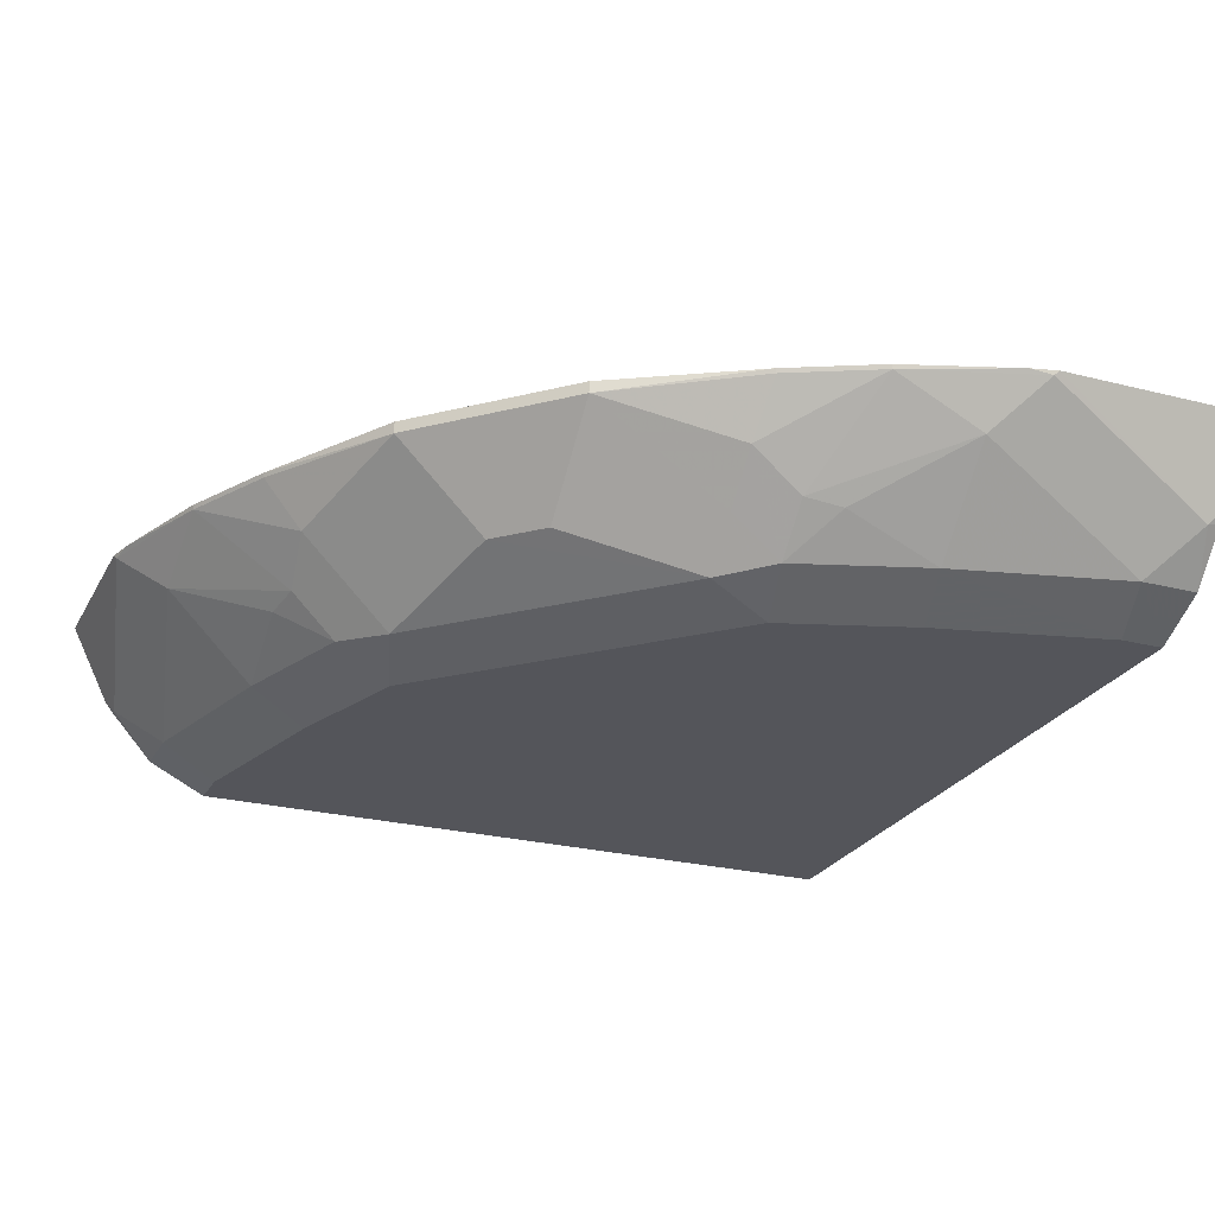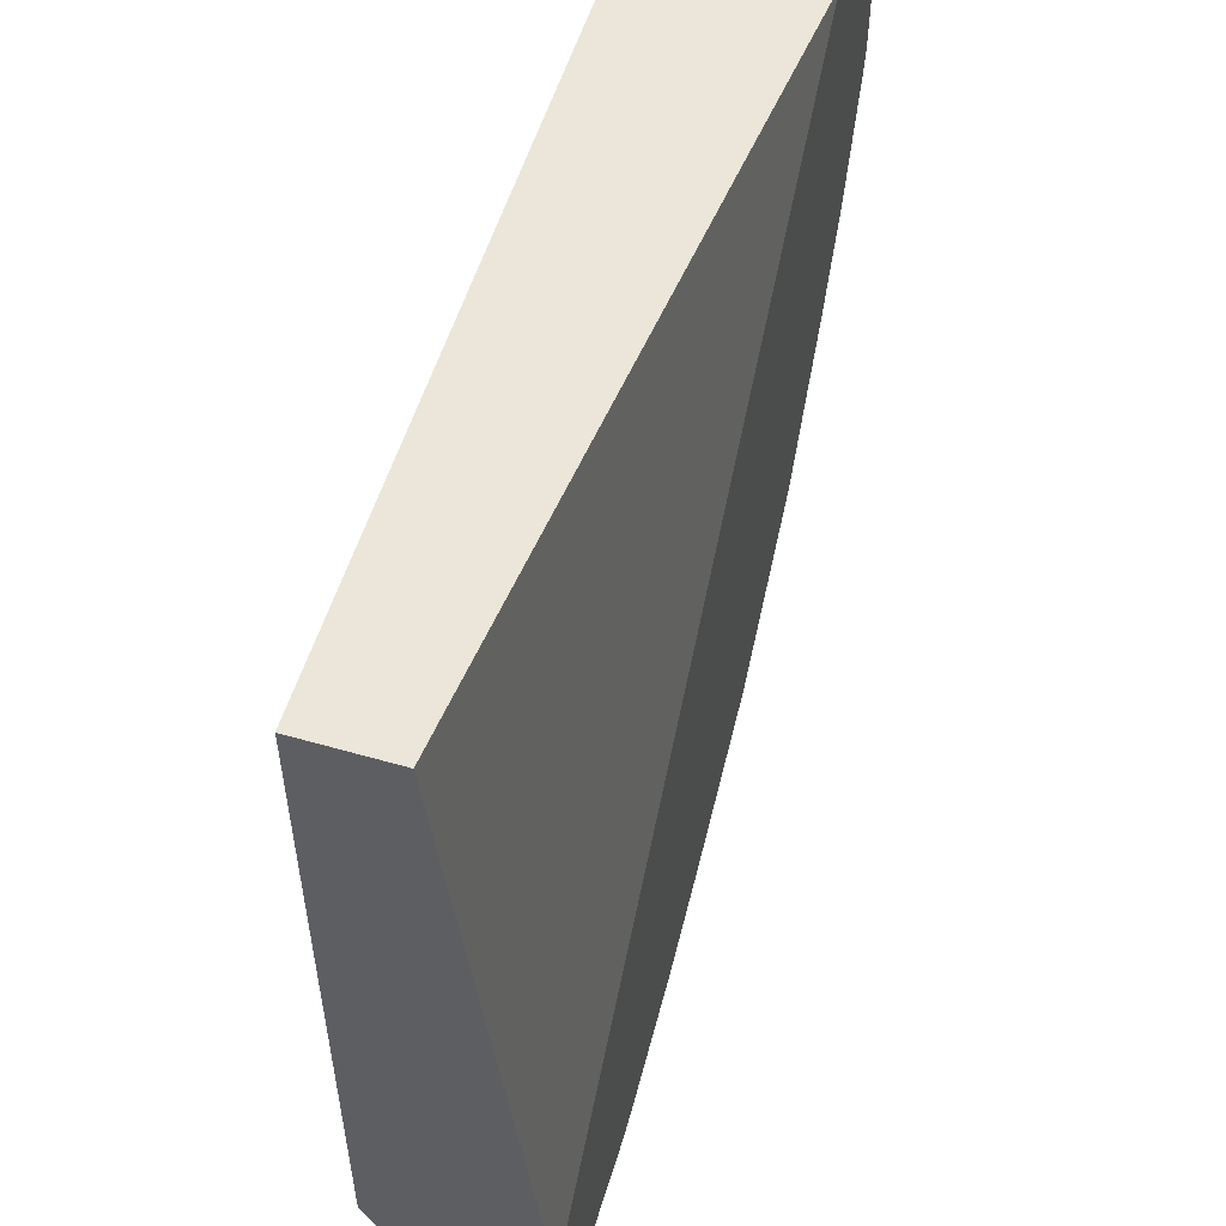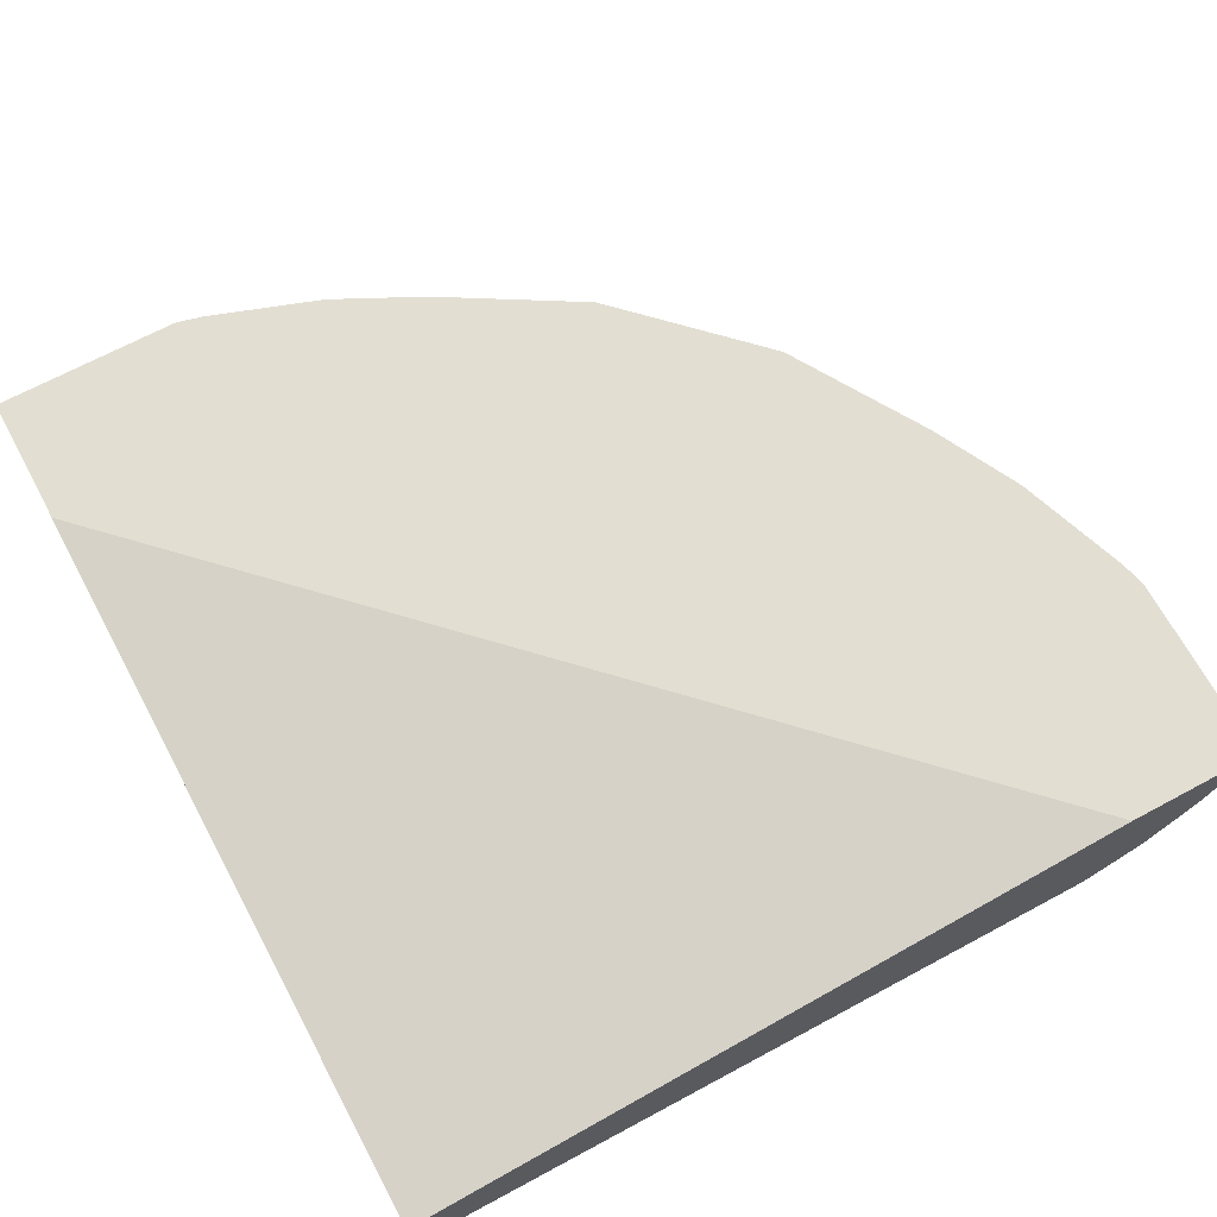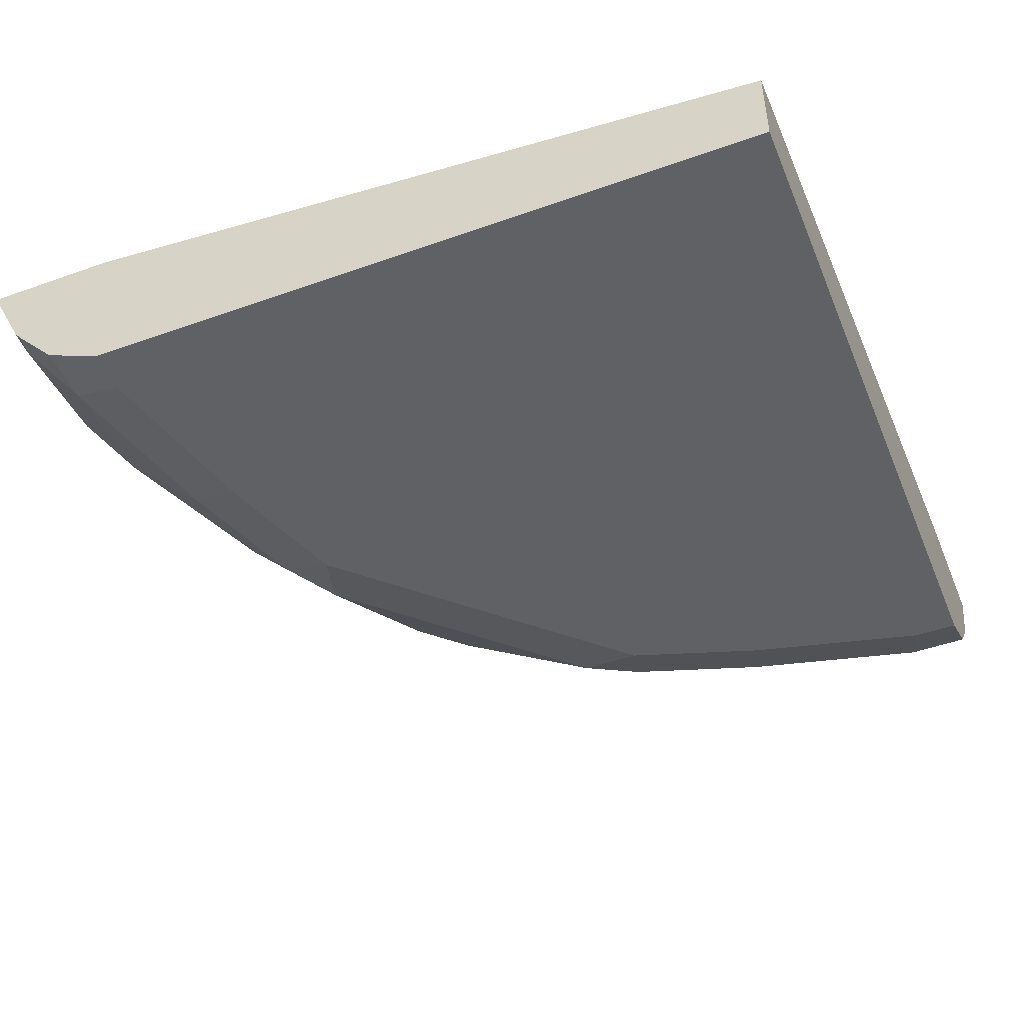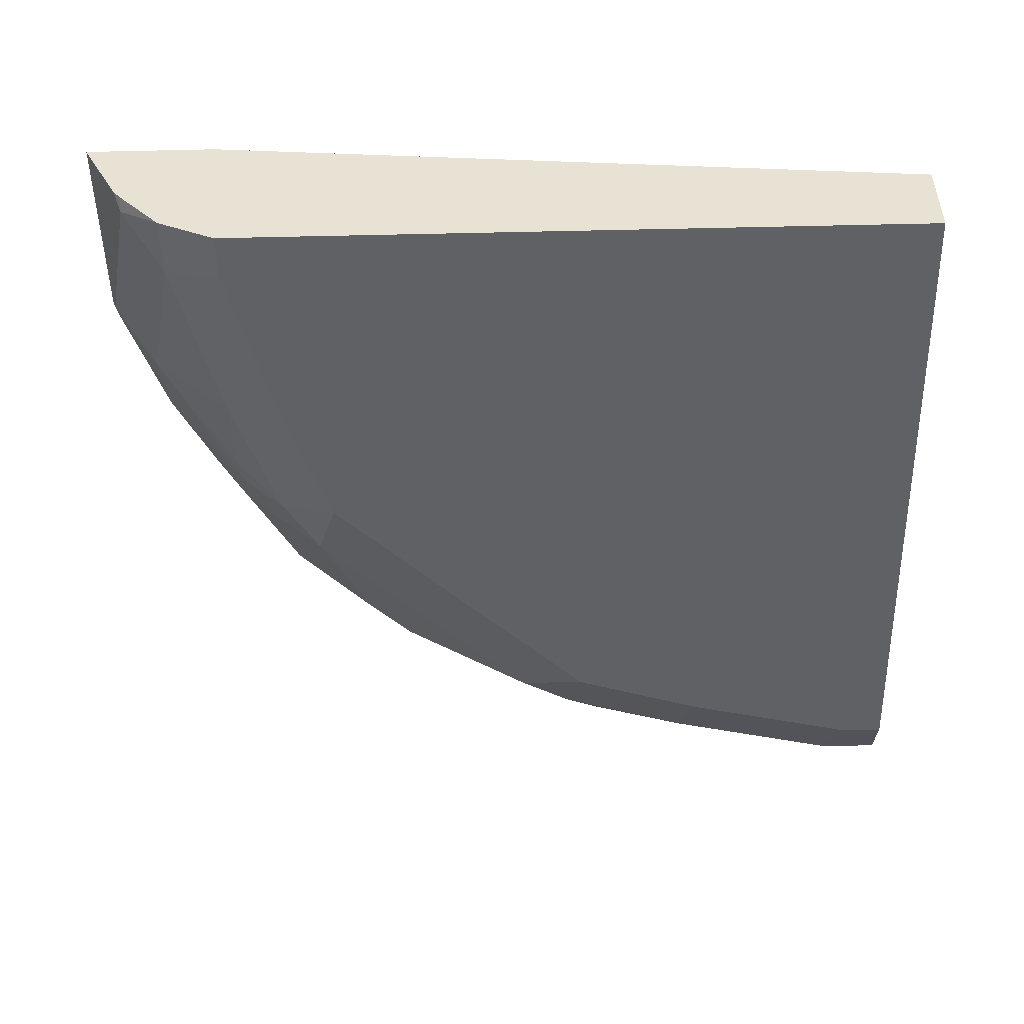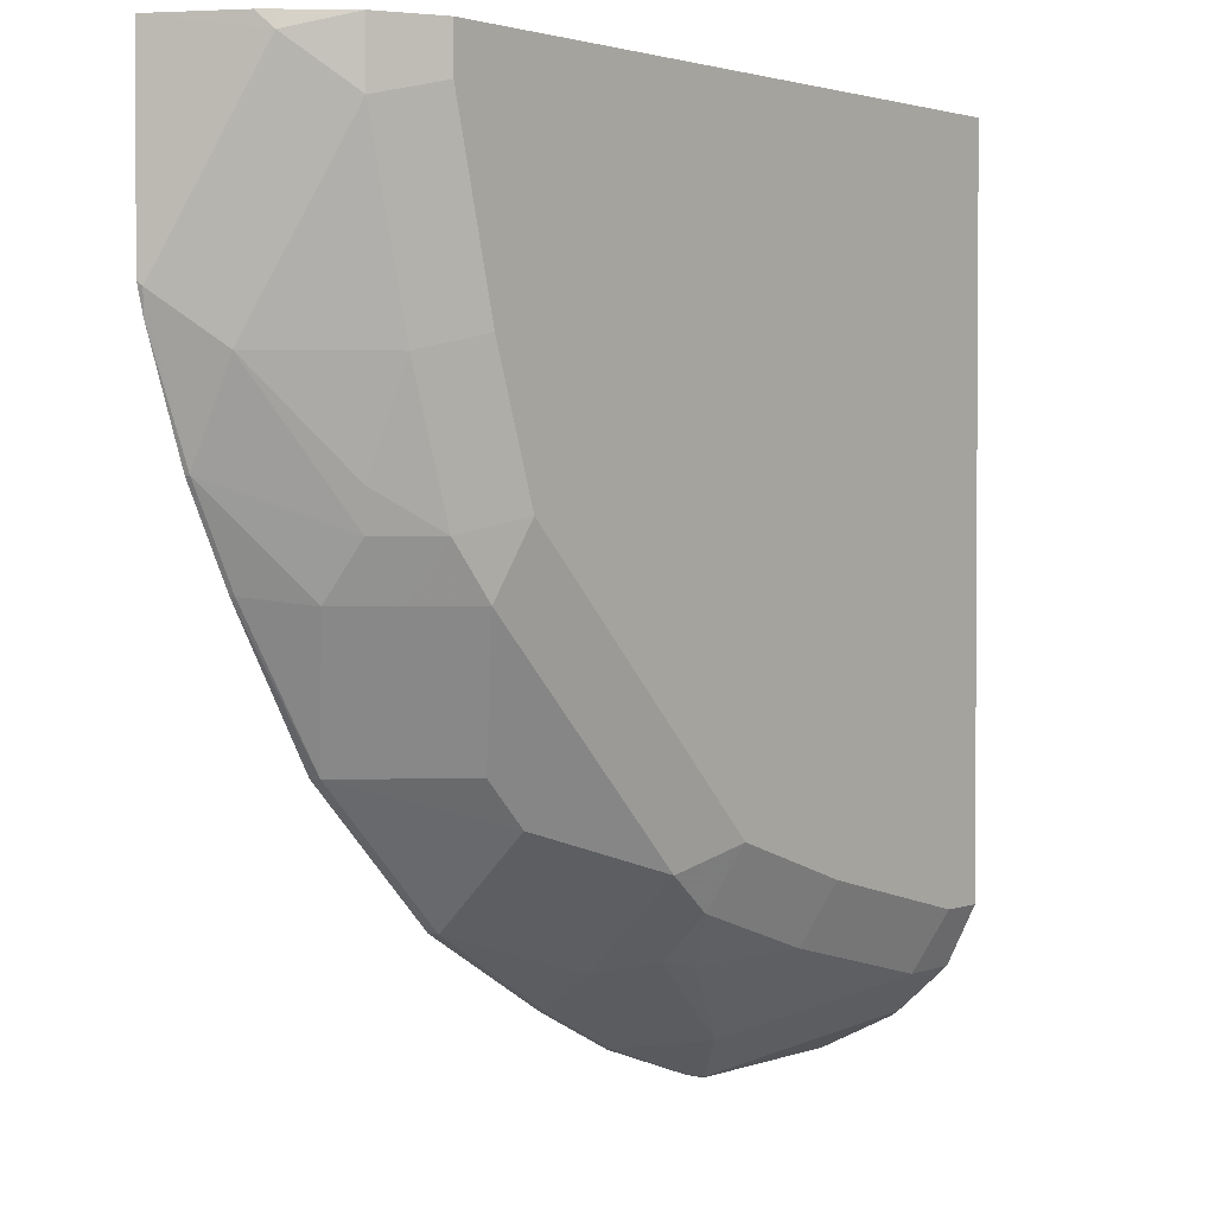
<metadata>
{"format":"obj","ext":"obj","renderer":"f3d","projection":"perspective","resolution":1024,"background":"white","views":[{"elev":-24.9,"azim":-112.6,"up":"+Y"},{"elev":55.2,"azim":106.9,"up":"+Z"},{"elev":67.8,"azim":61.7,"up":"+Y"},{"elev":-46.8,"azim":22.0,"up":"+Y"},{"elev":-49.3,"azim":1.4,"up":"+Y"},{"elev":2.1,"azim":-51.4,"up":"+Z"}]}
</metadata>
<code>
v -0.0002561 -0.7417 -0.0001973
v -0.5785 -0.6793 -0.0001973
v -0.0002561 -0.8123 -0.0001973
v -0.0002561 -0.6793 -0.5785
v -0.6845 -0.6793 -0.0001973
v -0.565 -0.8123 -0.0001973
v -0.0002561 -0.8123 -0.5651
v -0.0002561 -0.6793 -0.6845
v -0.6475 -0.7534 -0.01179
v -0.6532 -0.7418 -0.0001973
v -0.6845 -0.6793 -0.1497
v -0.5886 -0.8005 -0.0001973
v -0.565 -0.8123 -0.03537
v -0.03535 -0.8123 -0.5651
v -0.0002561 -0.7945 -0.6006
v -0.0002561 -0.7419 -0.6532
v -0.1496 -0.6793 -0.6845
v -0.6121 -0.7887 -0.04709
v -0.6121 -0.7887 -0.0001973
v -0.6467 -0.7502 -0.0001973
v -0.6828 -0.6828 -0.1531
v -0.6475 -0.7181 -0.1884
v -0.6793 -0.6793 -0.1703
v -0.5886 -0.8005 -0.02358
v -0.5768 -0.7887 -0.1884
v -0.5297 -0.8123 -0.1766
v -0.1766 -0.8123 -0.5297
v -0.1884 -0.7887 -0.5768
v -0.04714 -0.7887 -0.6121
v -0.0002561 -0.7887 -0.6121
v -0.0002561 -0.7502 -0.6467
v -0.01178 -0.7534 -0.6475
v -0.1531 -0.6828 -0.6828
v -0.1702 -0.6793 -0.6793
v -0.6475 -0.6828 -0.2591
v -0.5768 -0.7534 -0.2944
v -0.5827 -0.7593 -0.2649
v -0.6481 -0.6793 -0.2597
v -0.5415 -0.7887 -0.2944
v -0.4944 -0.8123 -0.2826
v -0.2826 -0.8123 -0.4944
v -0.2649 -0.7593 -0.5827
v -0.1884 -0.7181 -0.6475
v -0.2944 -0.7887 -0.5415
v -0.259 -0.6828 -0.6475
v -0.2597 -0.6793 -0.6481
v -0.6128 -0.6793 -0.3303
v -0.6121 -0.6828 -0.3297
v -0.5827 -0.724 -0.3356
v -0.5474 -0.7593 -0.3356
v -0.512 -0.7946 -0.3356
v -0.3356 -0.7946 -0.5121
v -0.2944 -0.7534 -0.5768
v -0.3356 -0.724 -0.5827
v -0.3297 -0.6828 -0.6121
v -0.3303 -0.6793 -0.6128
v -0.5474 -0.6793 -0.4414
v -0.5474 -0.6887 -0.4414
v -0.4767 -0.7593 -0.4414
v -0.4414 -0.7593 -0.4768
v -0.4414 -0.724 -0.5121
v -0.4414 -0.6887 -0.5474
v -0.4414 -0.6793 -0.5474
v -0.4767 -0.724 -0.4768
f 33 43 45
f 39 50 51
f 39 49 50
f 40 51 52
f 36 39 37
f 35 49 36
f 35 48 49
f 35 47 48
f 35 38 47
f 34 45 46
f 33 45 34
f 39 51 40
f 36 49 39
f 28 42 43
f 30 32 31
f 29 32 30
f 29 43 32
f 28 44 42
f 28 43 29
f 27 44 28
f 27 41 44
f 25 40 26
f 25 39 40
f 25 37 39
f 23 38 35
f 40 52 41
f 22 36 37
f 32 43 33
f 41 52 44
f 52 60 61
f 42 53 43
f 22 35 36
f 60 64 61
f 58 61 64
f 58 62 61
f 58 60 59
f 58 64 60
f 57 62 58
f 57 63 62
f 56 62 63
f 55 62 56
f 54 62 55
f 54 61 62
f 52 61 54
f 42 44 53
f 51 60 52
f 50 59 51
f 50 58 59
f 49 58 50
f 48 58 49
f 47 58 48
f 47 57 58
f 45 56 46
f 45 55 56
f 45 54 55
f 45 53 54
f 44 54 53
f 44 52 54
f 43 53 45
f 51 59 60
f 21 35 22
f 22 37 25
f 18 22 25
f 3 6 13
f 2 11 5
f 2 23 11
f 2 38 23
f 2 47 38
f 2 57 47
f 2 63 57
f 2 56 63
f 2 46 56
f 2 34 46
f 2 17 34
f 2 8 17
f 2 4 8
f 3 13 26
f 1 4 2
f 1 16 8
f 1 31 16
f 1 30 31
f 1 15 30
f 1 7 15
f 1 3 7
f 1 6 3
f 1 12 6
f 1 19 12
f 1 10 20
f 1 5 10
f 1 2 5
f 21 23 35
f 1 8 4
f 3 26 40
f 1 20 19
f 3 41 27
f 3 40 41
f 17 32 33
f 17 33 34
f 16 31 32
f 15 29 30
f 14 29 15
f 14 28 29
f 14 27 28
f 13 25 26
f 13 18 25
f 13 24 18
f 12 18 24
f 12 19 18
f 11 23 21
f 16 32 17
f 9 21 22
f 3 27 14
f 9 22 18
f 5 9 10
f 5 11 9
f 6 12 24
f 6 24 13
f 3 14 7
f 8 16 17
f 9 20 10
f 7 14 15
f 9 19 20
f 9 11 21
f 9 18 19

</code>
